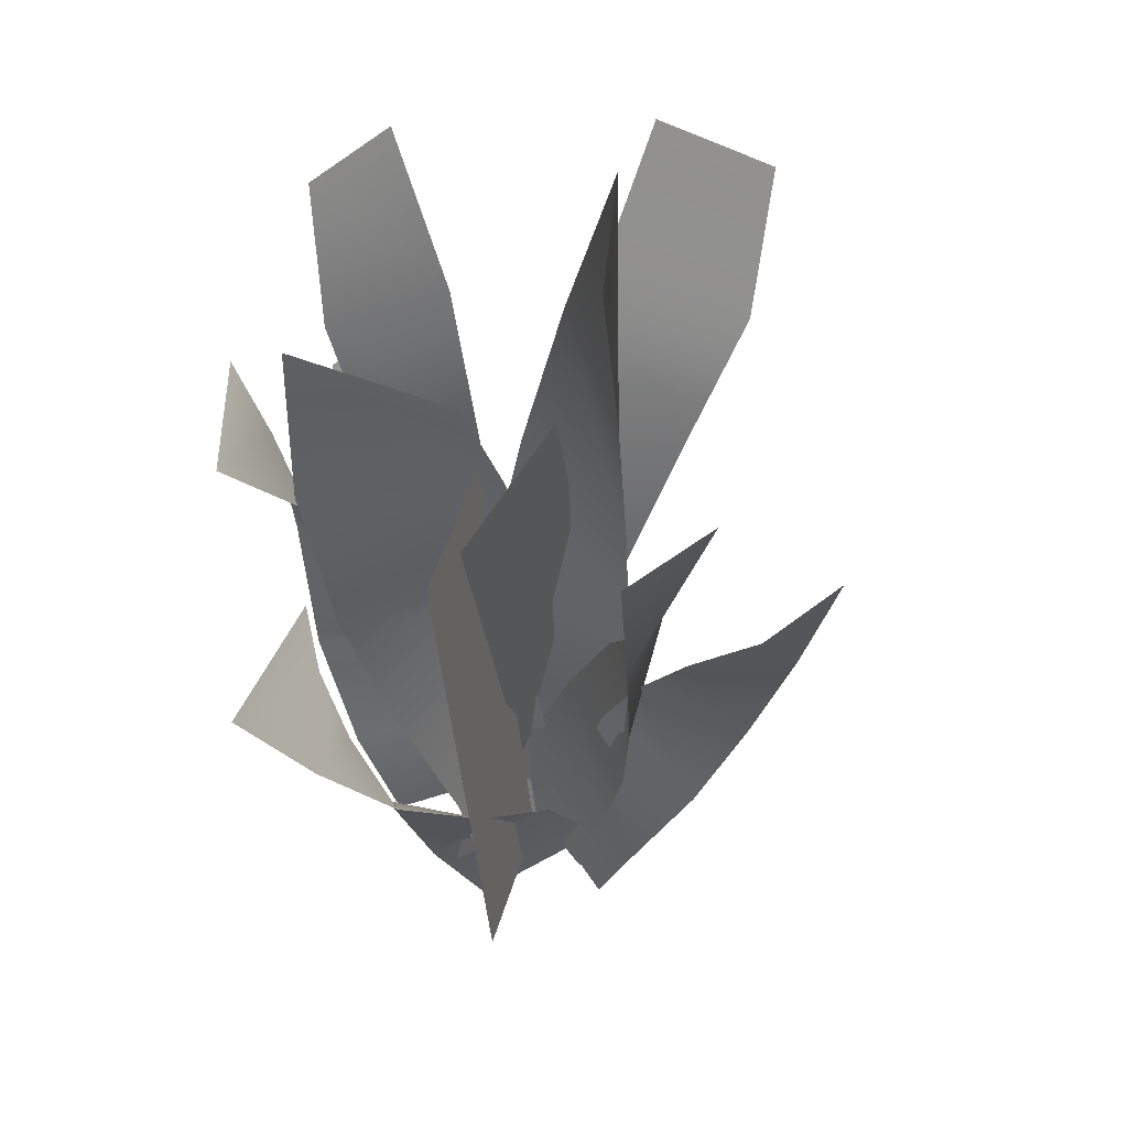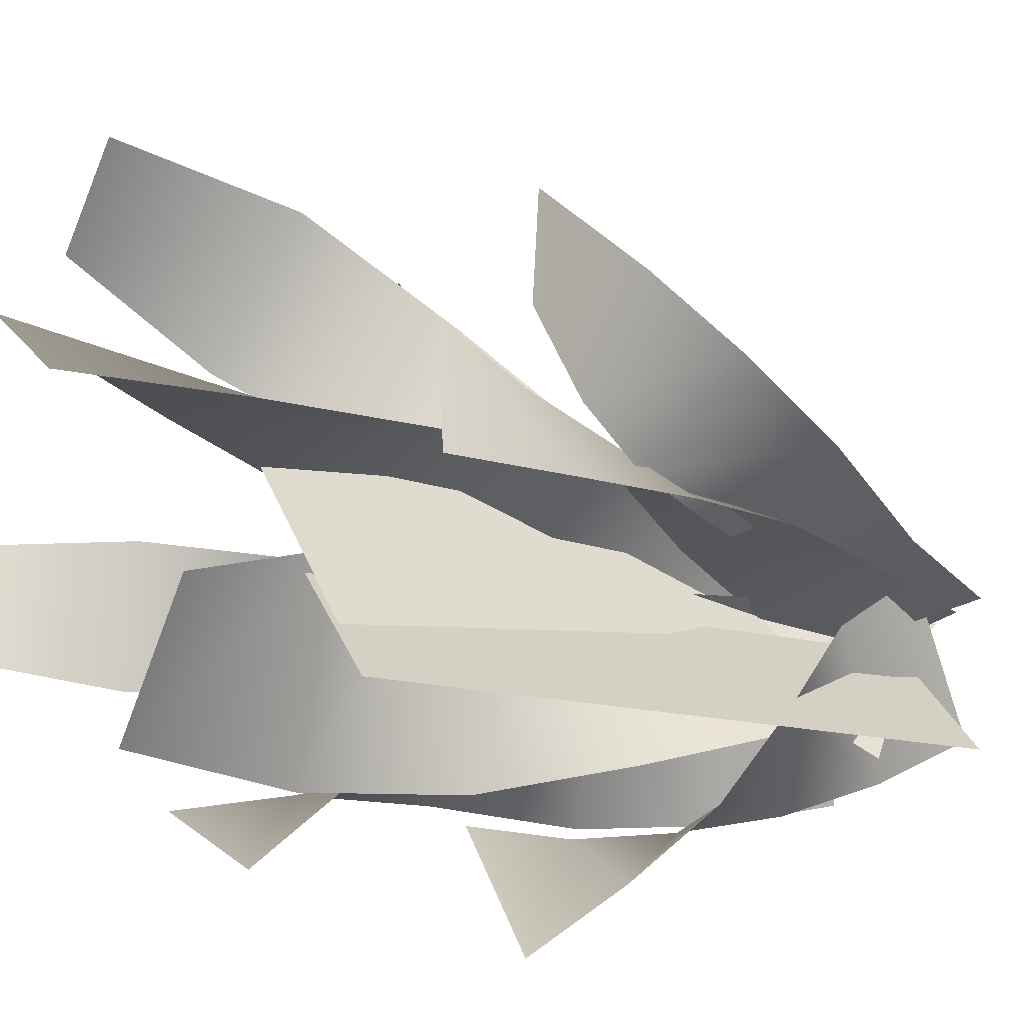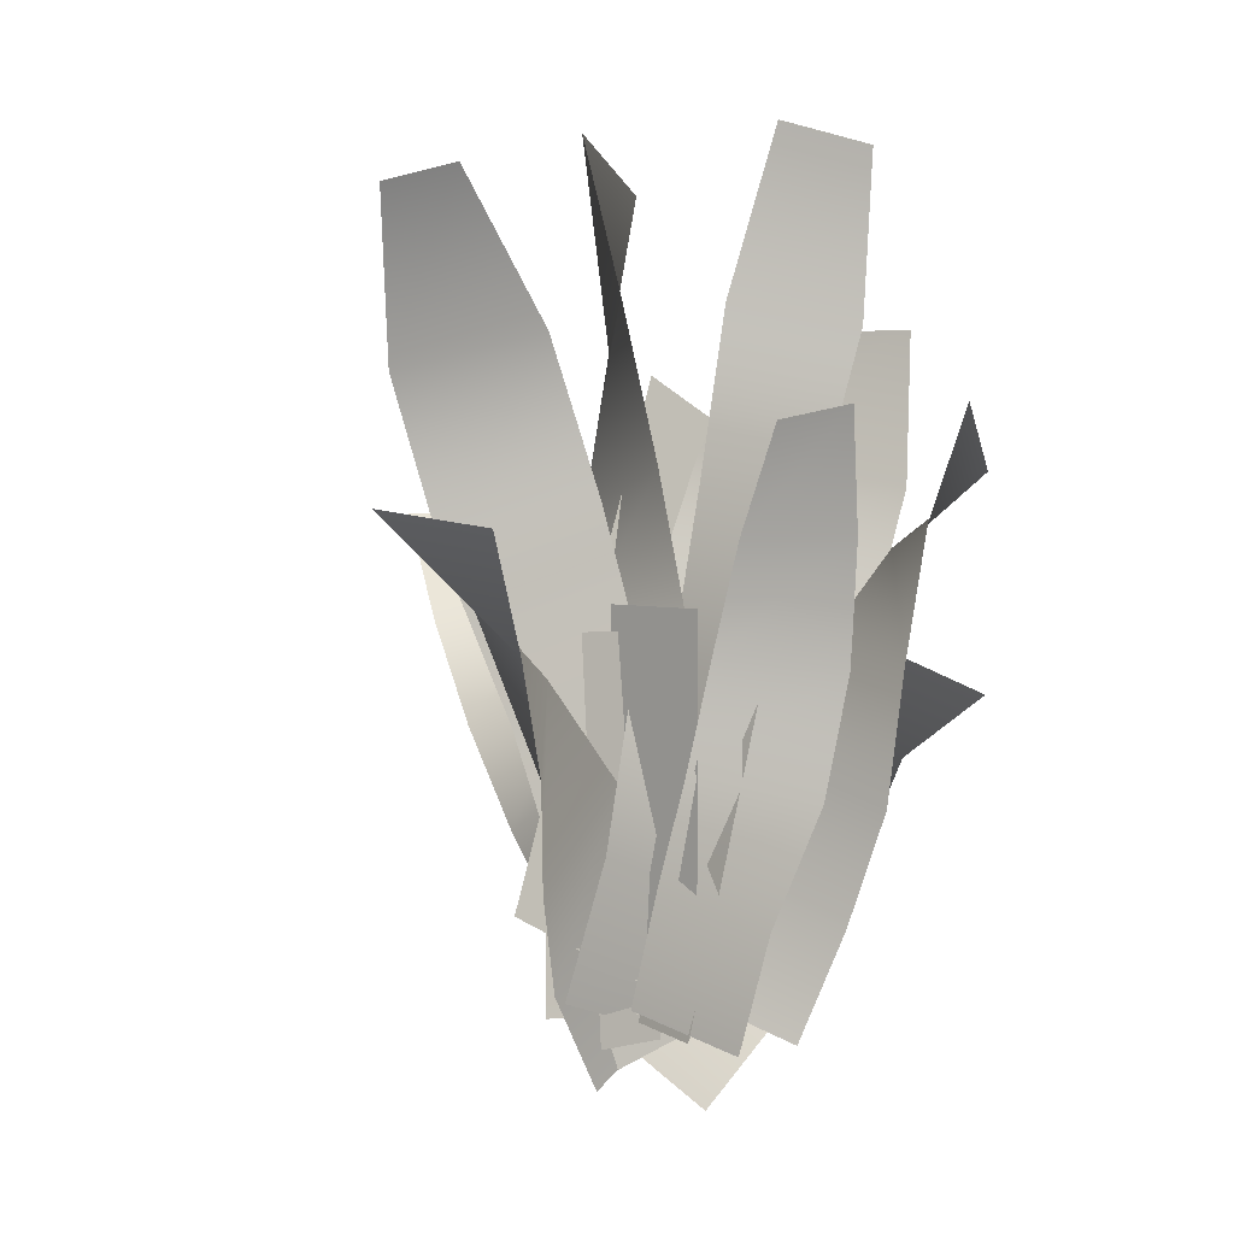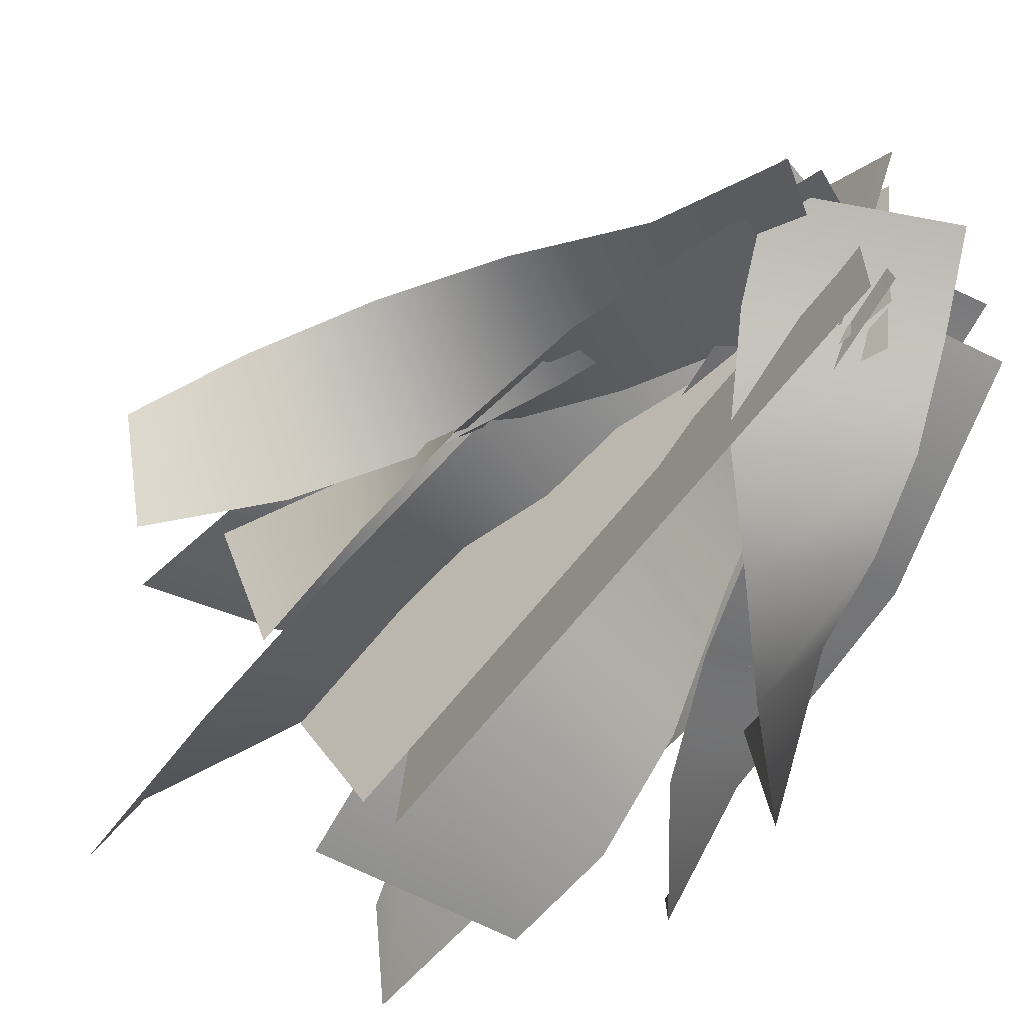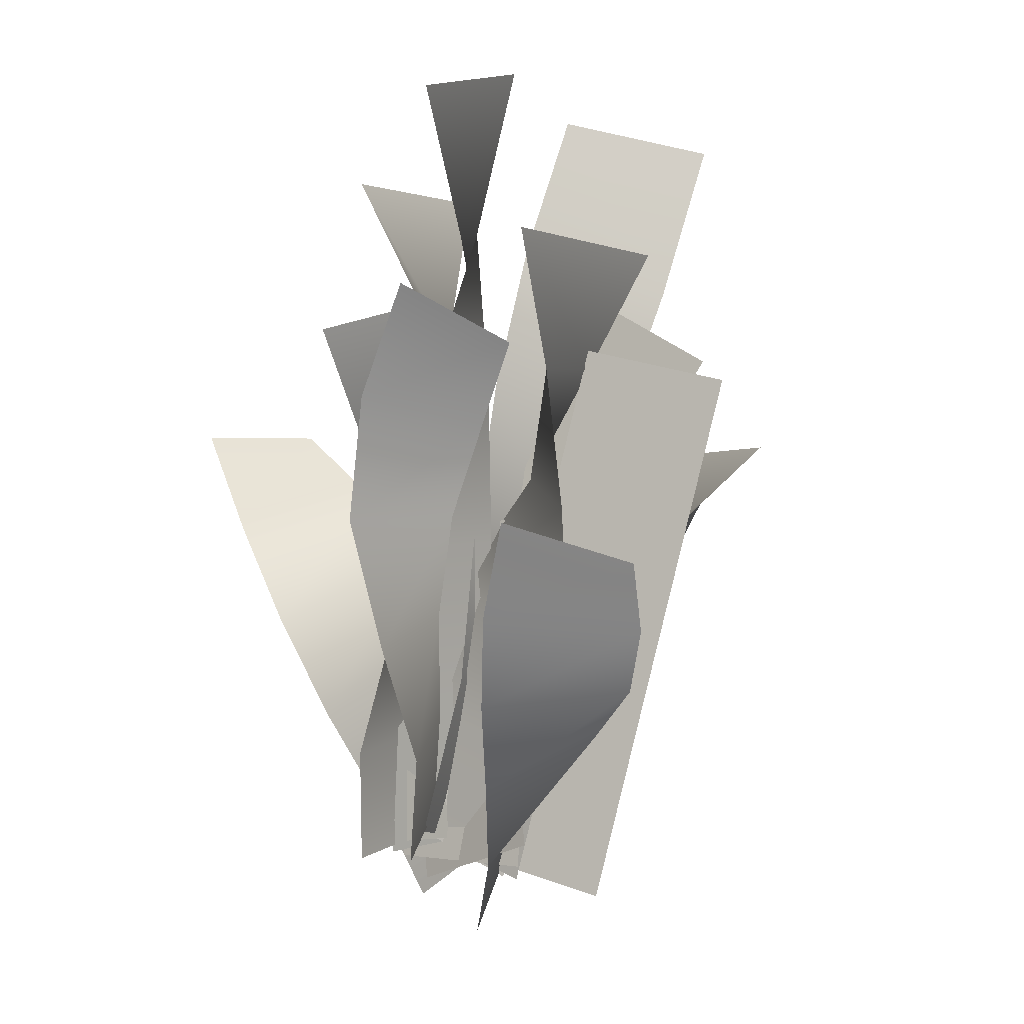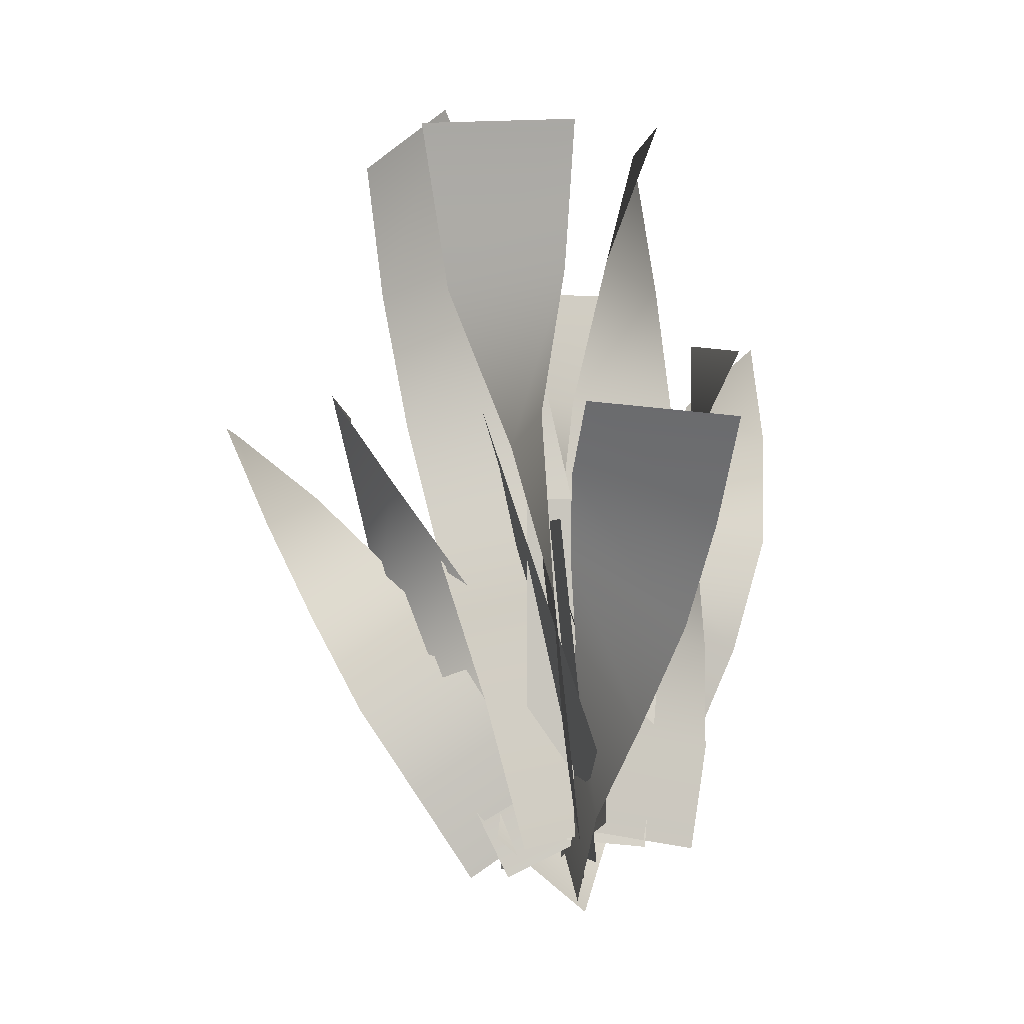
<metadata>
{"format":"obj","ext":"obj","renderer":"f3d","projection":"perspective","resolution":1024,"background":"white","views":[{"elev":32.5,"azim":-148.5,"up":"+Y"},{"elev":-51.0,"azim":-109.6,"up":"+Z"},{"elev":3.5,"azim":45.3,"up":"+Y"},{"elev":-49.1,"azim":-36.9,"up":"+Z"},{"elev":-5.0,"azim":129.3,"up":"+Y"},{"elev":-0.9,"azim":-11.5,"up":"+Y"}]}
</metadata>
<code>
g default
v -0.3063 -3.605 7.071
v 11.2 -2.25 0.5607
v -11.4 58.93 -13.5
v -5.797 62.54 -2.002
v 1.262 -3.032 2.904
v 11.31 -4.103 4.016
v 14.21 61.79 -2.042
v 14.52 60.81 -12.16
v 5.832 -2.458 4.351
v 15.77 -4.423 3.529
v 20.04 40.41 4.462
v 18.42 41.7 -5.491
v -3.721 -7.052 -0.1547
v 4.396 -1.239 1.761
v -25.6 33.26 -1.281
v -23.84 33.09 -11.29
v -0.6801 -6.843 1.62
v 8.142 -2.269 3.762
v -12.99 34.95 -13.16
v -15.91 36.4 -3.532
v 0.7994 -3.153 2.754
v 10.96 -3.153 2.754
v 0.7994 27.05 2.754
v 10.96 27.05 2.754
v 6.008 -0.9356 11.15
v 5.011 -6.434 -4.587
v -0.3053 47.48 -15.09
v 16.37 47.28 -14.36
v 5.441 -6.76 5.273
v 6.812 -3.349 -6.958
v -10.54 58.09 14.07
v 1.842 58.34 17.18
v 4.215 -4.498 1.736
v 1.05 -7.851 -10.17
v 1.576 39.41 -9.925
v -1.588 36.06 -21.83
v 4.37 5.55 14.49
v 5.816 -0.5779 3.376
v -4.213 44.2 -7.944
v -2.766 38.07 -19.06
v 4.529 -8.31 6.556
v 4.794 -1.692 -4.364
v 13.78 33.27 24.9
v 1.06 34.36 24.47
v 6.005 -4.84 7.556
v 5.61 -5.3 -5.201
v 2.994 25.2 6.565
v 2.599 24.74 -6.192
v 7.259 -10.77 -2.094
v -1.868 -3.188 2.639
v 17 23.15 -12.77
v 15.52 19.43 -24.9
v 16.11 -4.474 -2.319
v 7.889 -0.73 2.338
v 25.6 41.87 -9.526
v 21.4 36.8 -17.27
v 16 47.39 -9.349
v 9.308 49.11 -1.894
v 16.17 34.56 -4.052
v 6.237 36.01 -2.444
v 14.54 21.84 -0.2077
v 4.494 22.91 -1.32
v 12.93 8.87 1.904
v 2.878 9.941 0.7921
v -0.04399 38.05 -8.817
v 14.91 35.6 -15.82
v 1.137 28.51 -3.061
v 11.99 24.49 -15.1
v 4.036 19.09 2.912
v 8.014 13.88 -12.44
v 6.513 9.278 7.545
v 5.516 3.779 -8.188
v -8.479 44.12 15.02
v 2.727 46.86 9.541
v -3.04 31.02 14.72
v 1.967 34.63 3.543
v 1.25 18.55 11.86
v 2.621 21.96 -0.3711
v 3.345 5.894 8.566
v 4.716 9.305 -3.665
v 2.104 30.63 -7.593
v -1.06 27.28 -19.5
v 2.632 21.85 -5.261
v -0.5324 18.49 -17.17
v 3.159 13.07 -2.928
v -0.004822 9.712 -14.84
v 3.687 4.284 -0.5963
v 0.5228 0.9306 -12.51
v 12.77 24.61 21.49
v 1.707 28.73 16.62
v 11.05 16.04 18.13
v 3.102 21.97 10.08
v 7.968 7.473 15.09
v 4.791 14.27 4.756
v 5.08 -0.5465 11.27
v 5.345 6.071 0.3546
v 17.37 31.22 -11.1
v 25.41 33.18 -5.204
v 15.05 24.19 -5.888
v 24.88 23.32 -3.455
v 12.89 16.08 -2.542
v 22.33 12.98 -4.708
v 10.19 7.658 -0.3433
v 18.41 3.914 -5
v -0.7775 50 -1.191
v -10.45 46.13 -9.437
v 3.367 37.15 -0.9662
v -8.769 33.57 -5.029
v 6.559 24 -1.205
v -6.404 21.21 -0.3022
v 8.613 10.6 -1.392
v -3.243 9.029 4.4
v -16.66 27.22 -9.155
v -21.99 24.69 -0.8755
v -10.4 20.84 -6.048
v -17.98 16.34 -0.973
v -5.21 13.81 -2.312
v -13.62 8.137 -1.665
v -0.8591 6.165 1.168
v -8.489 0.4713 -2.397
v -10.96 28.87 -1.258
v -12.32 25.78 -10.85
v -5.707 21.33 0.3114
v -10.71 17.17 -7.495
v -0.1148 13.71 0.7981
v -8 9.075 -3.632
v 4.505 5.777 1.554
v -4.316 1.203 -0.5872
v 18.5 32.19 -5.945
v 16.07 32.17 3.927
v 18.76 22.68 -4.903
v 12.95 23.66 3.382
v 18.75 13.33 -2.101
v 10.23 15.04 3.176
v 17.52 4.435 2.153
v 7.64 6.404 3.495
v 17.33 15.4 -11.17
v 10.03 14.34 -21.59
v 15.72 8.189 -9.645
v 5.459 9.592 -17.12
v 13.24 1.267 -8.065
v 1.55 5.771 -10.54
v 10.11 -5.031 -5.687
v -0.06142 2.018 -2.531
v -0.3063 -3.605 7.071
v 11.2 -2.25 0.5607
v -11.4 58.93 -13.5
v -5.797 62.54 -2.002
v 1.262 -3.032 2.904
v 11.31 -4.103 4.016
v 14.21 61.79 -2.042
v 14.52 60.81 -12.16
v 5.832 -2.458 4.351
v 15.77 -4.423 3.529
v 20.04 40.41 4.462
v 18.42 41.7 -5.491
v -3.721 -7.052 -0.1547
v 4.396 -1.239 1.761
v -25.6 33.26 -1.281
v -23.84 33.09 -11.29
v -0.6801 -6.843 1.62
v 8.142 -2.269 3.762
v -12.99 34.95 -13.16
v -15.91 36.4 -3.532
v 0.7994 -3.153 2.754
v 10.96 -3.153 2.754
v 0.7994 27.05 2.754
v 10.96 27.05 2.754
v 6.008 -0.9356 11.15
v 5.011 -6.434 -4.587
v -0.3053 47.48 -15.09
v 16.37 47.28 -14.36
v 5.441 -6.76 5.273
v 6.812 -3.349 -6.958
v -10.54 58.09 14.07
v 1.842 58.34 17.18
v 4.215 -4.498 1.736
v 1.05 -7.851 -10.17
v 1.576 39.41 -9.925
v -1.588 36.06 -21.83
v 4.37 5.55 14.49
v 5.816 -0.5779 3.376
v -4.213 44.2 -7.944
v -2.766 38.07 -19.06
v 4.529 -8.31 6.556
v 4.794 -1.692 -4.364
v 13.78 33.27 24.9
v 1.06 34.36 24.47
v 6.005 -4.84 7.556
v 5.61 -5.3 -5.201
v 2.994 25.2 6.565
v 2.599 24.74 -6.192
v 7.259 -10.77 -2.094
v -1.868 -3.188 2.639
v 17 23.15 -12.77
v 15.52 19.43 -24.9
v 16.11 -4.474 -2.319
v 7.889 -0.73 2.338
v 25.6 41.87 -9.526
v 21.4 36.8 -17.27
v 16 47.39 -9.349
v 9.308 49.11 -1.894
v 16.17 34.56 -4.052
v 6.237 36.01 -2.444
v 14.54 21.84 -0.2077
v 4.494 22.91 -1.32
v 12.93 8.87 1.904
v 2.878 9.941 0.7921
v -0.04399 38.05 -8.817
v 14.91 35.6 -15.82
v 1.137 28.51 -3.061
v 11.99 24.49 -15.1
v 4.036 19.09 2.912
v 8.014 13.88 -12.44
v 6.513 9.278 7.545
v 5.516 3.779 -8.188
v -8.479 44.12 15.02
v 2.727 46.86 9.541
v -3.04 31.02 14.72
v 1.967 34.63 3.543
v 1.25 18.55 11.86
v 2.621 21.96 -0.3711
v 3.345 5.894 8.566
v 4.716 9.305 -3.665
v 2.104 30.63 -7.593
v -1.06 27.28 -19.5
v 2.632 21.85 -5.261
v -0.5324 18.49 -17.17
v 3.159 13.07 -2.928
v -0.004822 9.712 -14.84
v 3.687 4.284 -0.5963
v 0.5228 0.9306 -12.51
v 12.77 24.61 21.49
v 1.707 28.73 16.62
v 11.05 16.04 18.13
v 3.102 21.97 10.08
v 7.968 7.473 15.09
v 4.791 14.27 4.756
v 5.08 -0.5465 11.27
v 5.345 6.071 0.3546
v 17.37 31.22 -11.1
v 25.41 33.18 -5.204
v 15.05 24.19 -5.888
v 24.88 23.32 -3.455
v 12.89 16.08 -2.542
v 22.33 12.98 -4.708
v 10.19 7.658 -0.3433
v 18.41 3.914 -5
v -0.7775 50 -1.191
v -10.45 46.13 -9.437
v 3.367 37.15 -0.9662
v -8.769 33.57 -5.029
v 6.559 24 -1.205
v -6.404 21.21 -0.3022
v 8.613 10.6 -1.392
v -3.243 9.029 4.4
v -16.66 27.22 -9.155
v -21.99 24.69 -0.8755
v -10.4 20.84 -6.048
v -17.98 16.34 -0.973
v -5.21 13.81 -2.312
v -13.62 8.137 -1.665
v -0.8591 6.165 1.168
v -8.489 0.4713 -2.397
v -10.96 28.87 -1.258
v -12.32 25.78 -10.85
v -5.707 21.33 0.3114
v -10.71 17.17 -7.495
v -0.1148 13.71 0.7981
v -8 9.075 -3.632
v 4.505 5.777 1.554
v -4.316 1.203 -0.5872
v 18.5 32.19 -5.945
v 16.07 32.17 3.927
v 18.76 22.68 -4.903
v 12.95 23.66 3.382
v 18.75 13.33 -2.101
v 10.23 15.04 3.176
v 17.52 4.435 2.153
v 7.64 6.404 3.495
v 17.33 15.4 -11.17
v 10.03 14.34 -21.59
v 15.72 8.189 -9.645
v 5.459 9.592 -17.12
v 13.24 1.267 -8.065
v 1.55 5.771 -10.54
v 10.11 -5.031 -5.687
v -0.06142 2.018 -2.531
g Herb_BurningBrush
f 1 112 111 2
f 5 64 63 6
f 9 136 135 10
f 13 120 119 14
f 17 128 127 18
f 21 23 24 22
f 25 26 72 71
f 29 30 80 79
f 33 34 88 87
f 37 38 40 39
f 41 42 96 95
f 45 46 48 47
f 49 50 144 143
f 53 104 103 54
f 58 7 8 57
f 60 58 57 59
f 62 60 59 61
f 64 62 61 63
f 65 66 28 27
f 67 68 66 65
f 69 70 68 67
f 71 72 70 69
f 73 74 32 31
f 75 76 74 73
f 77 78 76 75
f 79 80 78 77
f 81 82 36 35
f 83 84 82 81
f 85 86 84 83
f 87 88 86 85
f 89 90 44 43
f 91 92 90 89
f 93 94 92 91
f 95 96 94 93
f 98 55 56 97
f 100 98 97 99
f 102 100 99 101
f 104 102 101 103
f 106 3 4 105
f 108 106 105 107
f 110 108 107 109
f 112 110 109 111
f 114 15 16 113
f 116 114 113 115
f 118 116 115 117
f 120 118 117 119
f 122 19 20 121
f 124 122 121 123
f 126 124 123 125
f 128 126 125 127
f 130 11 12 129
f 132 130 129 131
f 134 132 131 133
f 136 134 133 135
f 137 138 52 51
f 139 140 138 137
f 141 142 140 139
f 143 144 142 141
f 145 146 255 256
f 149 150 207 208
f 153 154 279 280
f 157 158 263 264
f 161 162 271 272
f 165 166 168 167
f 169 215 216 170
f 173 223 224 174
f 177 231 232 178
f 181 183 184 182
f 185 239 240 186
f 189 191 192 190
f 193 287 288 194
f 197 198 247 248
f 202 201 152 151
f 204 203 201 202
f 206 205 203 204
f 208 207 205 206
f 209 171 172 210
f 211 209 210 212
f 213 211 212 214
f 215 213 214 216
f 217 175 176 218
f 219 217 218 220
f 221 219 220 222
f 223 221 222 224
f 225 179 180 226
f 227 225 226 228
f 229 227 228 230
f 231 229 230 232
f 233 187 188 234
f 235 233 234 236
f 237 235 236 238
f 239 237 238 240
f 242 241 200 199
f 244 243 241 242
f 246 245 243 244
f 248 247 245 246
f 250 249 148 147
f 252 251 249 250
f 254 253 251 252
f 256 255 253 254
f 258 257 160 159
f 260 259 257 258
f 262 261 259 260
f 264 263 261 262
f 266 265 164 163
f 268 267 265 266
f 270 269 267 268
f 272 271 269 270
f 274 273 156 155
f 276 275 273 274
f 278 277 275 276
f 280 279 277 278
f 281 195 196 282
f 283 281 282 284
f 285 283 284 286
f 287 285 286 288

</code>
